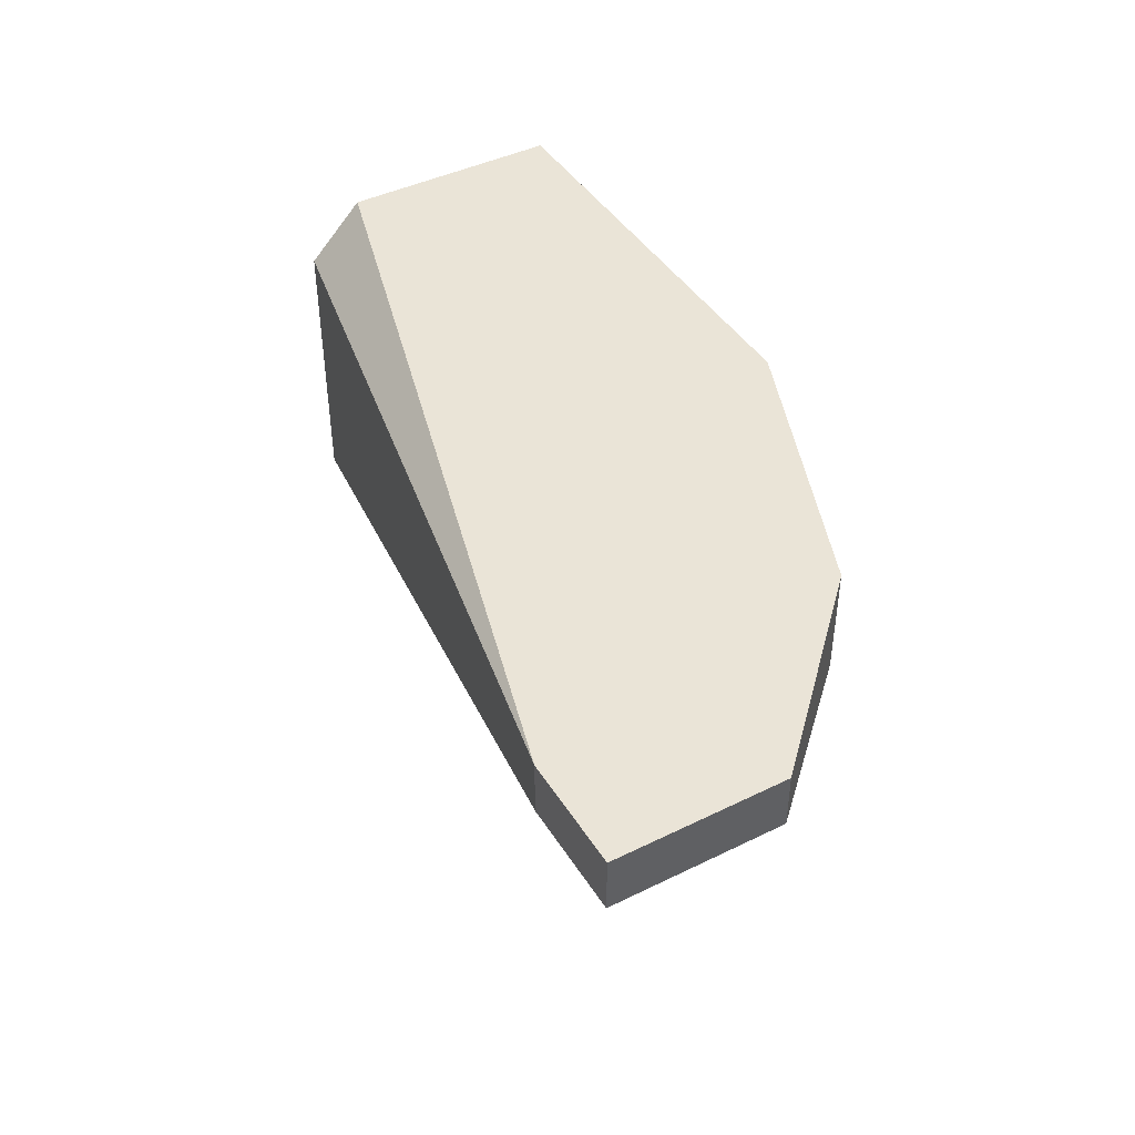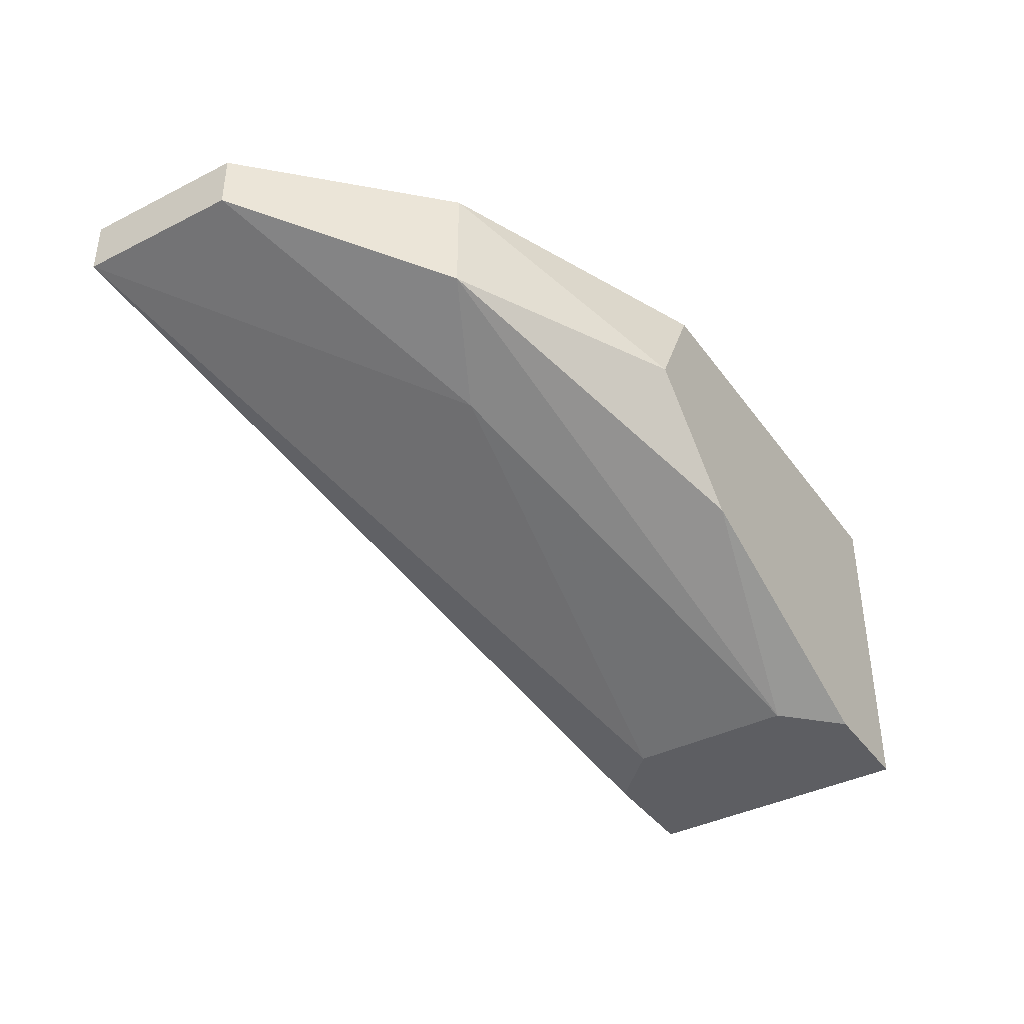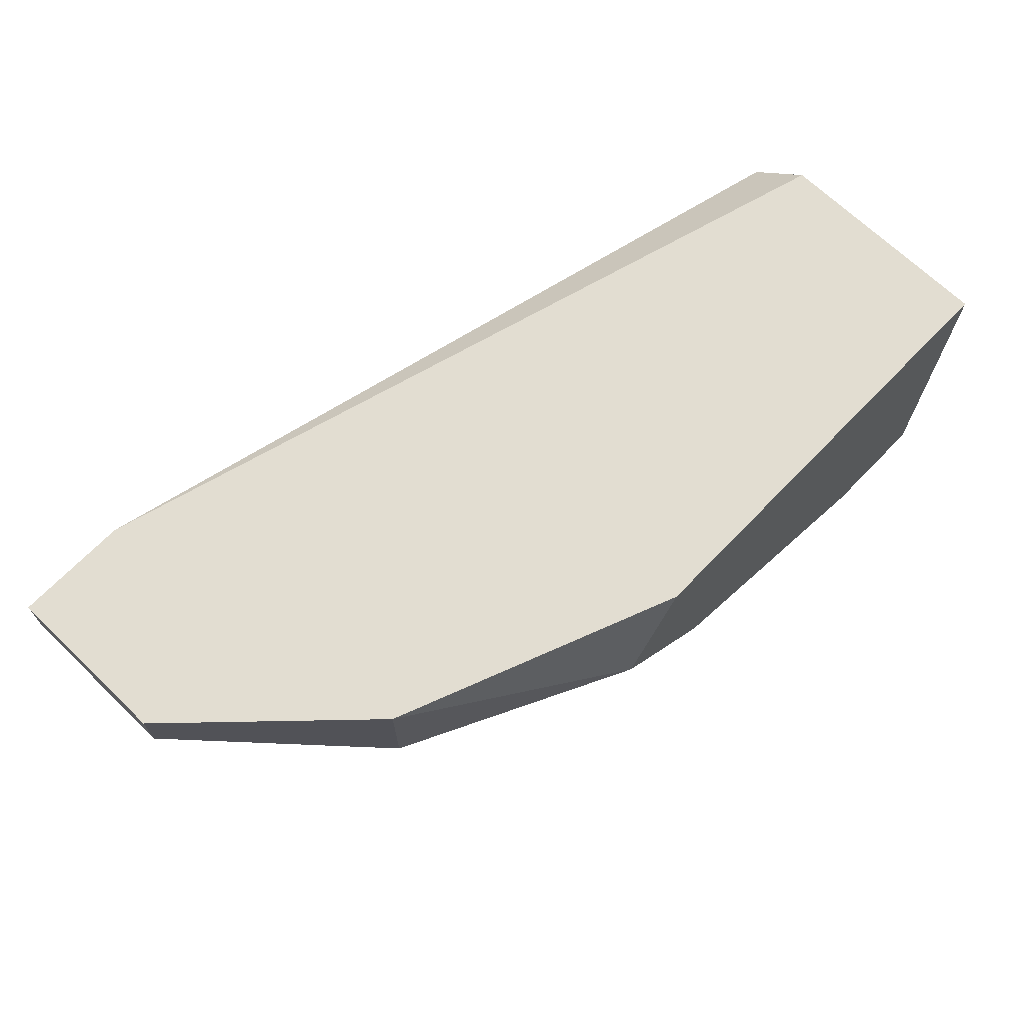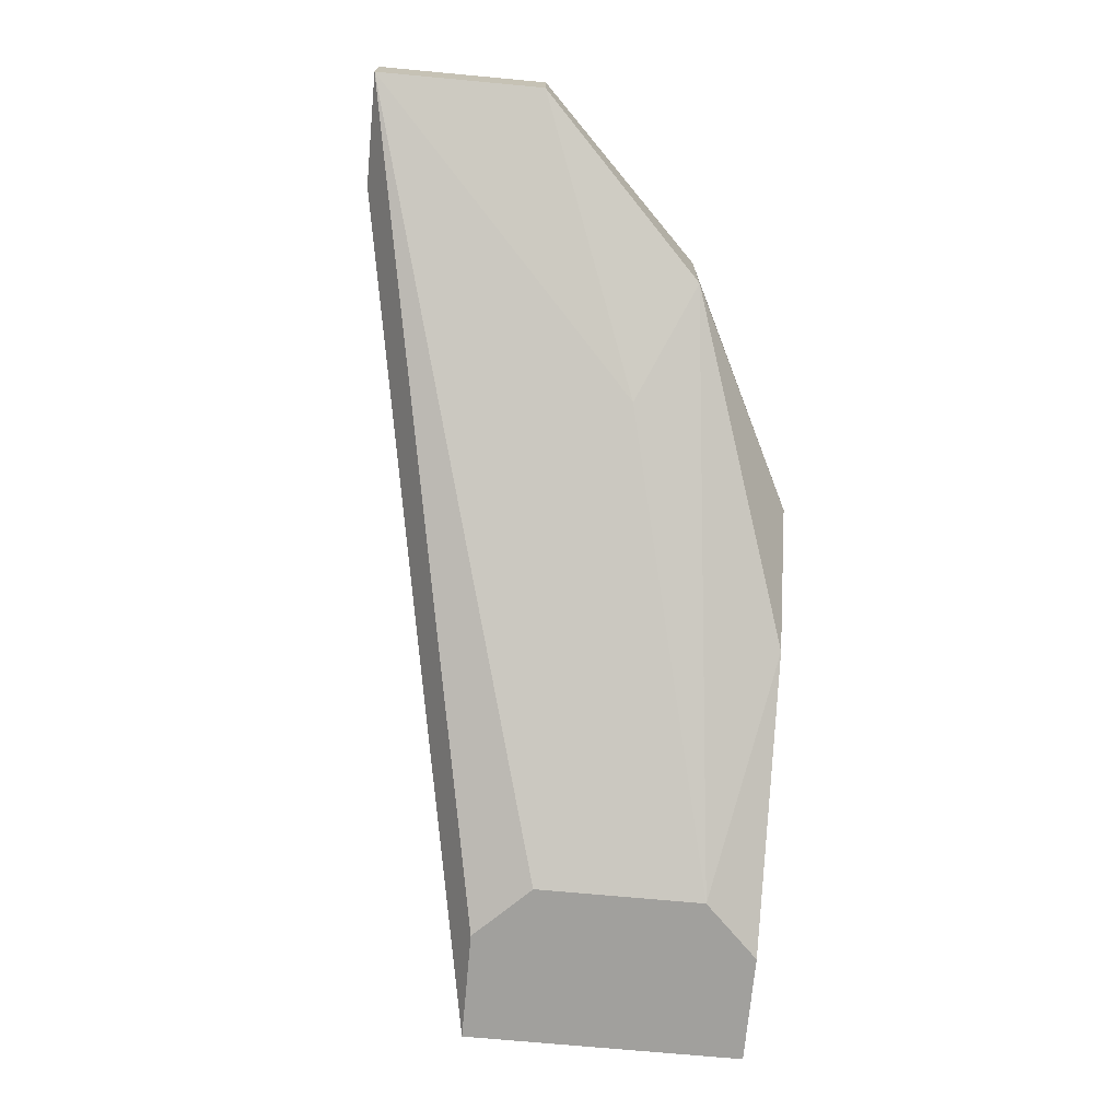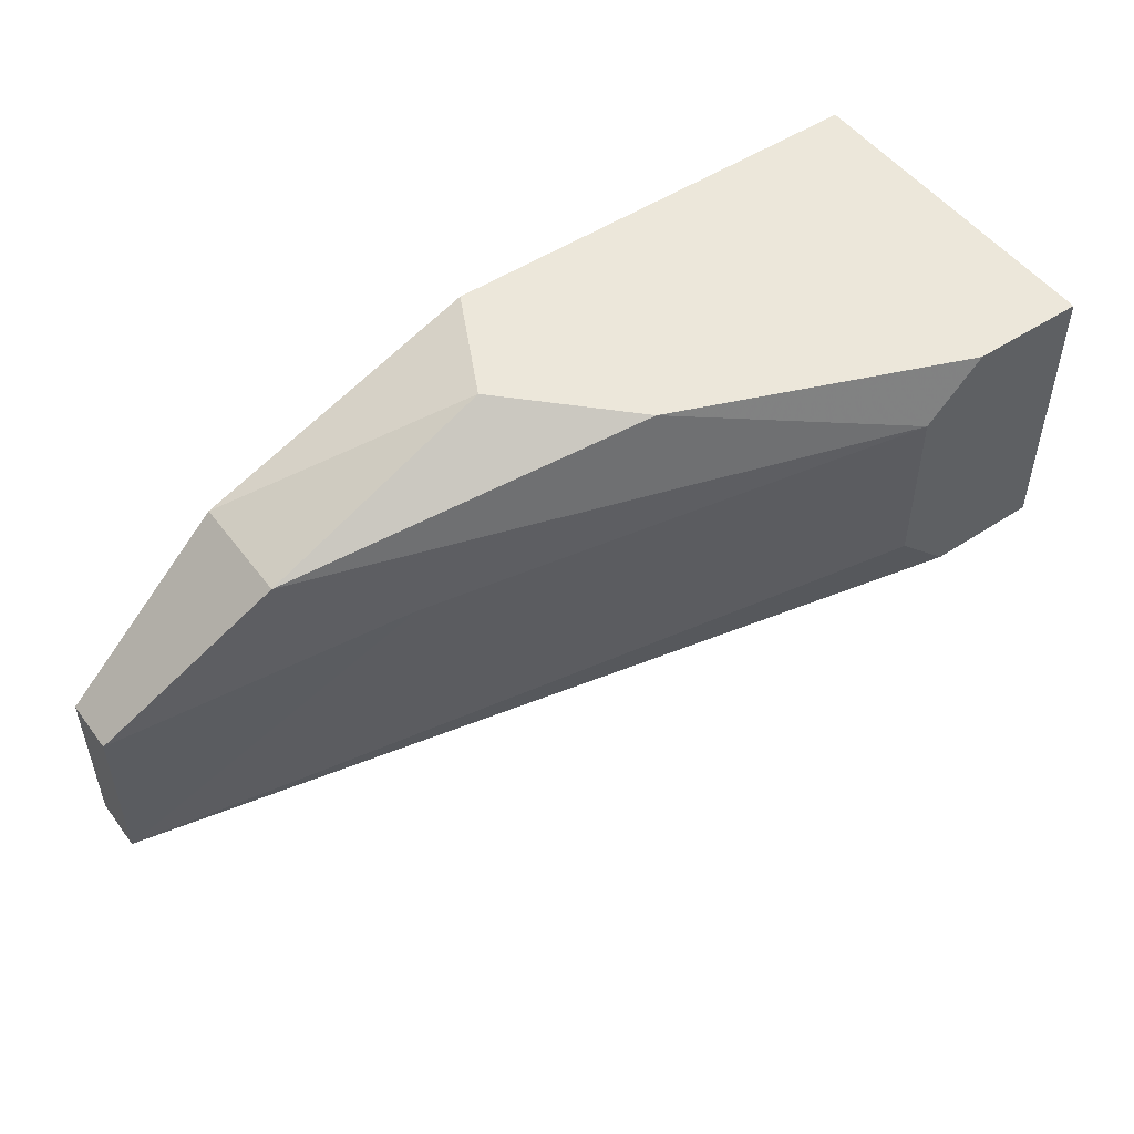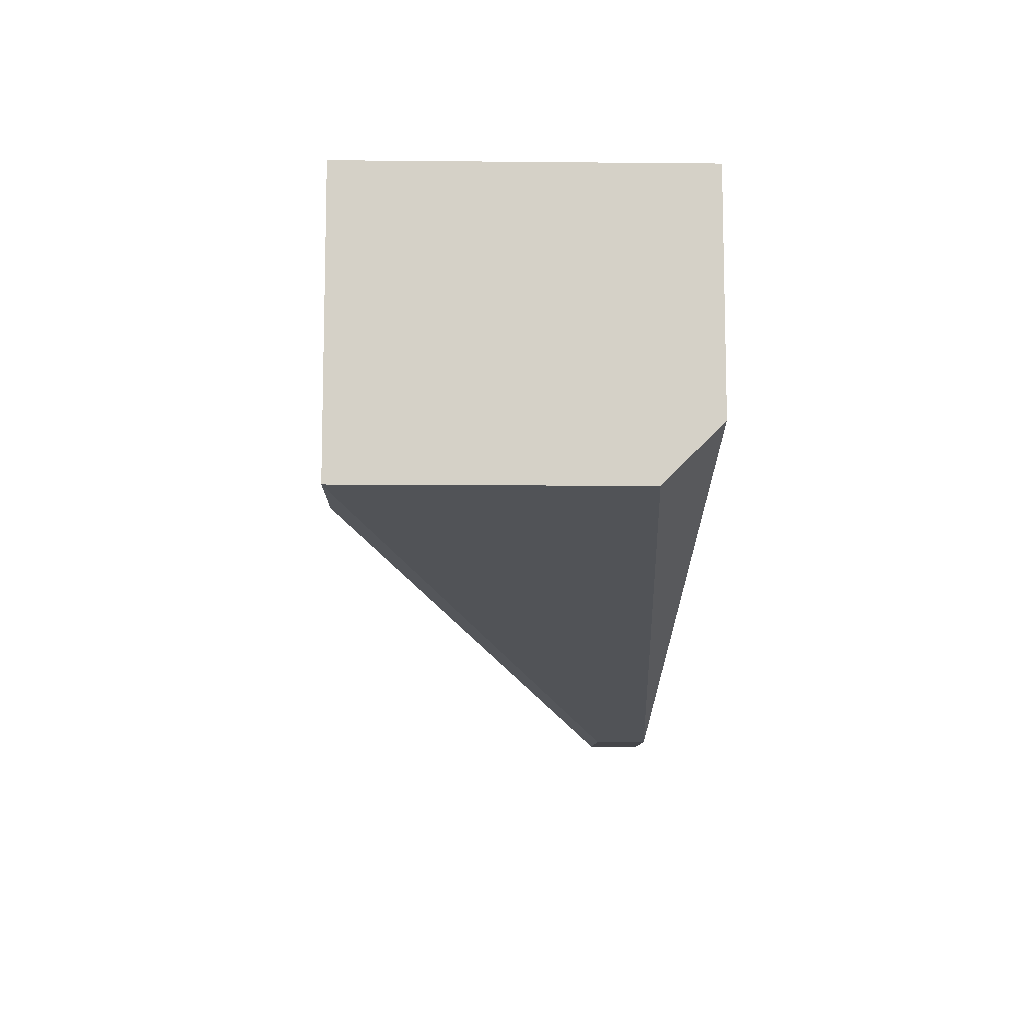
<metadata>
{"format":"obj","ext":"obj","renderer":"f3d","projection":"perspective","resolution":1024,"background":"white","views":[{"elev":43.6,"azim":-120.0,"up":"+Y"},{"elev":-39.2,"azim":-57.8,"up":"+Y"},{"elev":68.4,"azim":-46.0,"up":"+Y"},{"elev":-71.6,"azim":-95.3,"up":"+Y"},{"elev":50.6,"azim":-35.6,"up":"+Z"},{"elev":-9.9,"azim":88.6,"up":"+Z"}]}
</metadata>
<code>
v -0.004444 -0.01473 0.02376
v -0.004444 -0.01473 0.01734
v -0.01855 -0.007028 0.02119
v -0.01855 -0.009595 0.02119
v -0.001876 -0.01473 0.02376
v -0.001876 -0.01473 0.01734
v -0.001876 -0.007028 0.02376
v -0.001876 -0.007028 0.01863
v -0.001876 -0.008313 0.01734
v -0.005726 -0.01473 0.01863
v -0.005726 -0.01473 0.02247
v -0.01983 -0.007028 0.01349
v -0.01983 -0.008313 0.01349
v -0.0224 -0.007028 0.01349
v -0.0224 -0.007028 0.01734
v -0.0224 -0.008313 0.01349
v -0.0224 -0.008313 0.01734
v -0.01599 -0.01088 0.01991
v -0.01086 -0.01216 0.02376
v -0.01214 -0.007028 0.02376
v -0.01342 -0.009595 0.02376
f 12 6 13
f 14 20 8
f 8 20 7
f 6 8 7
f 20 1 7
f 6 1 10
f 8 6 9
f 1 6 5
f 6 7 5
f 7 1 5
f 20 14 15
f 14 16 15
f 16 14 12
f 14 8 12
f 9 6 12
f 8 9 12
f 1 20 19
f 19 4 11
f 10 1 11
f 1 19 11
f 20 15 3
f 15 4 3
f 19 20 21
f 4 19 21
f 20 3 21
f 3 4 21
f 15 16 17
f 4 15 17
f 16 6 2
f 10 16 2
f 6 10 2
f 16 10 18
f 11 4 18
f 10 11 18
f 17 16 18
f 4 17 18
f 6 16 13
f 16 12 13

</code>
